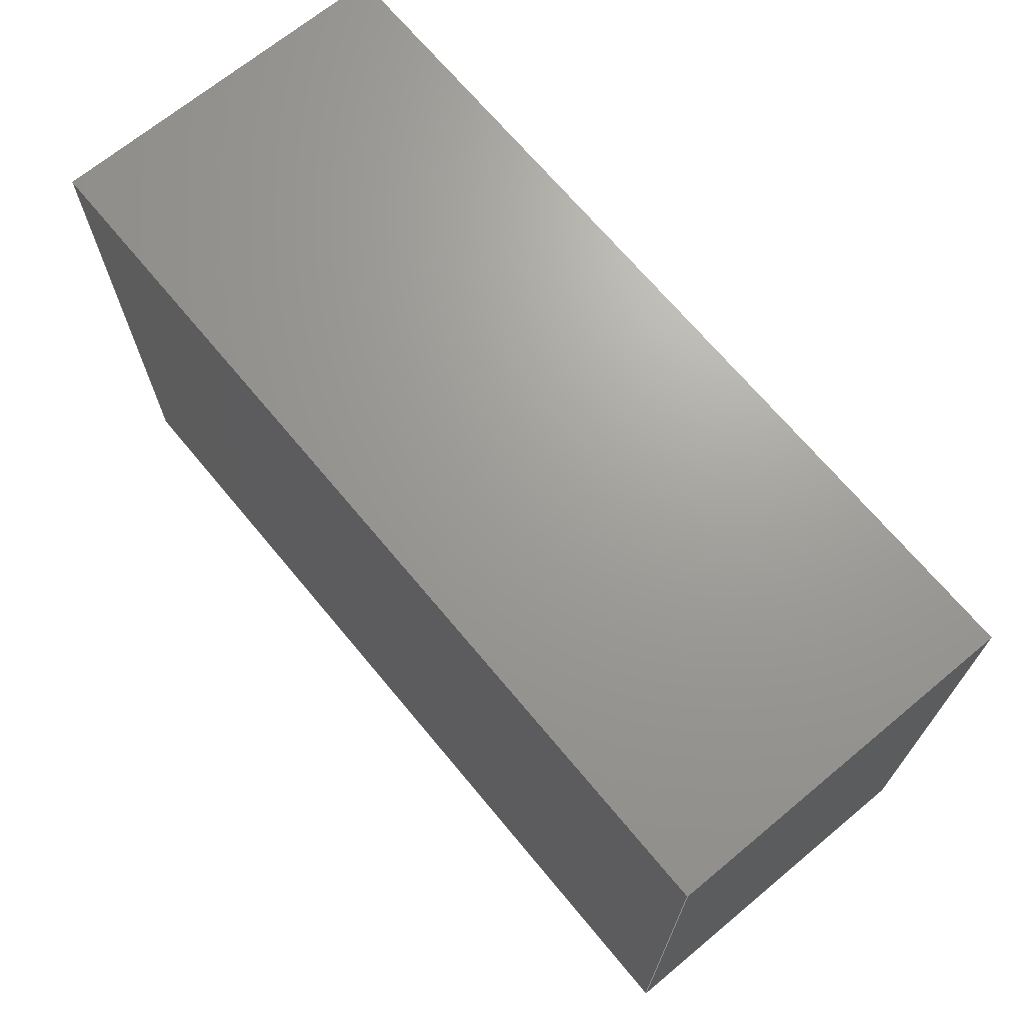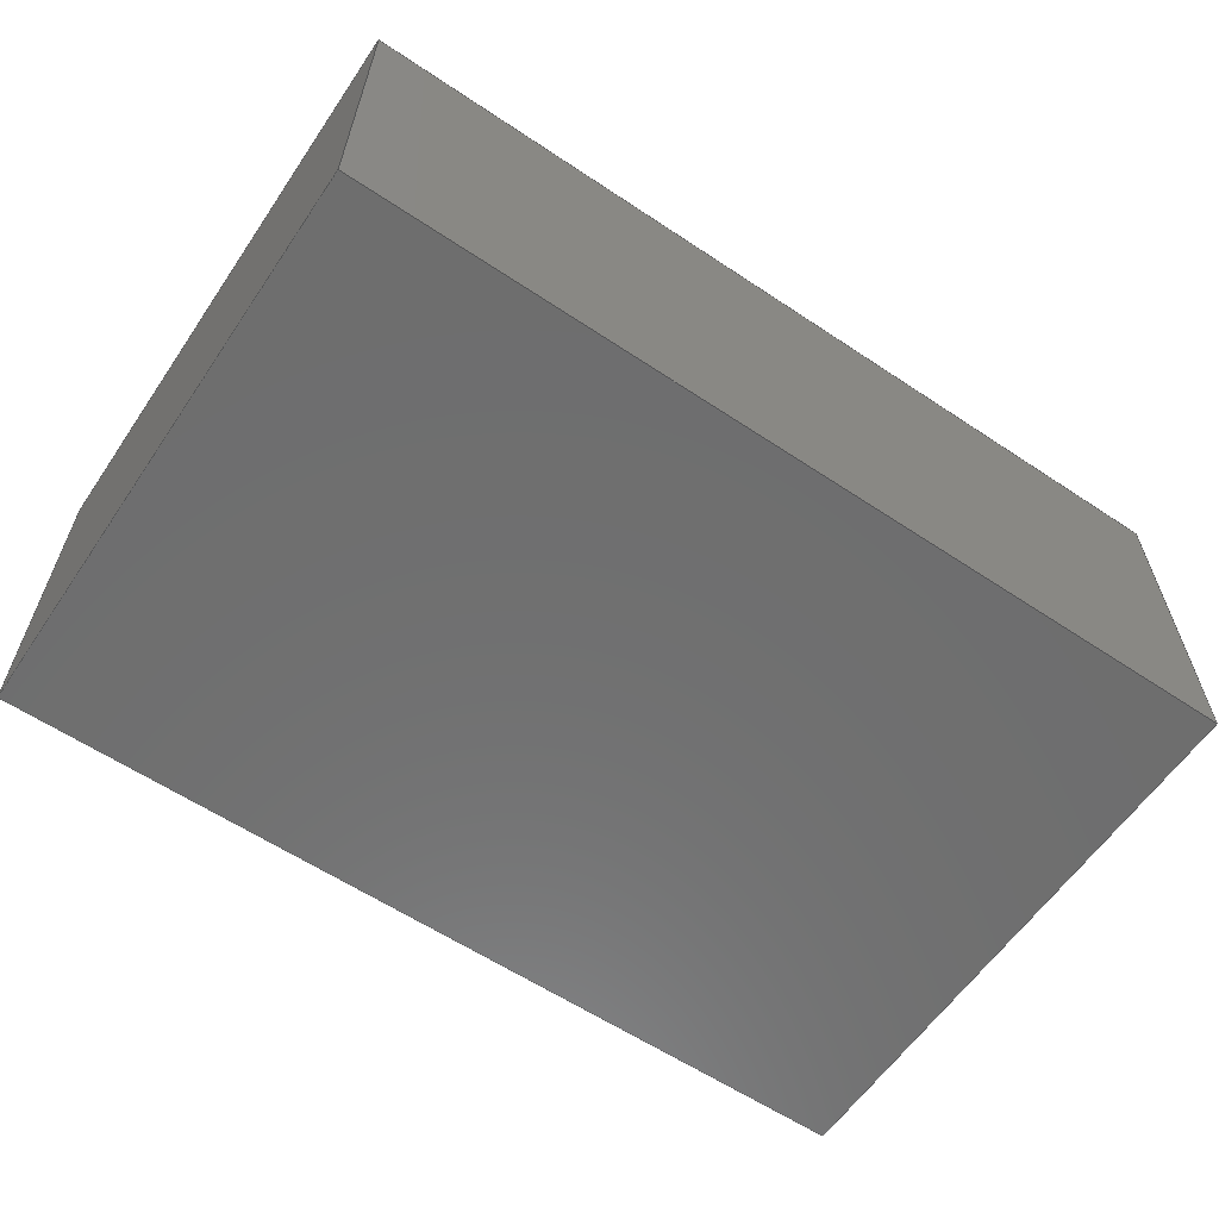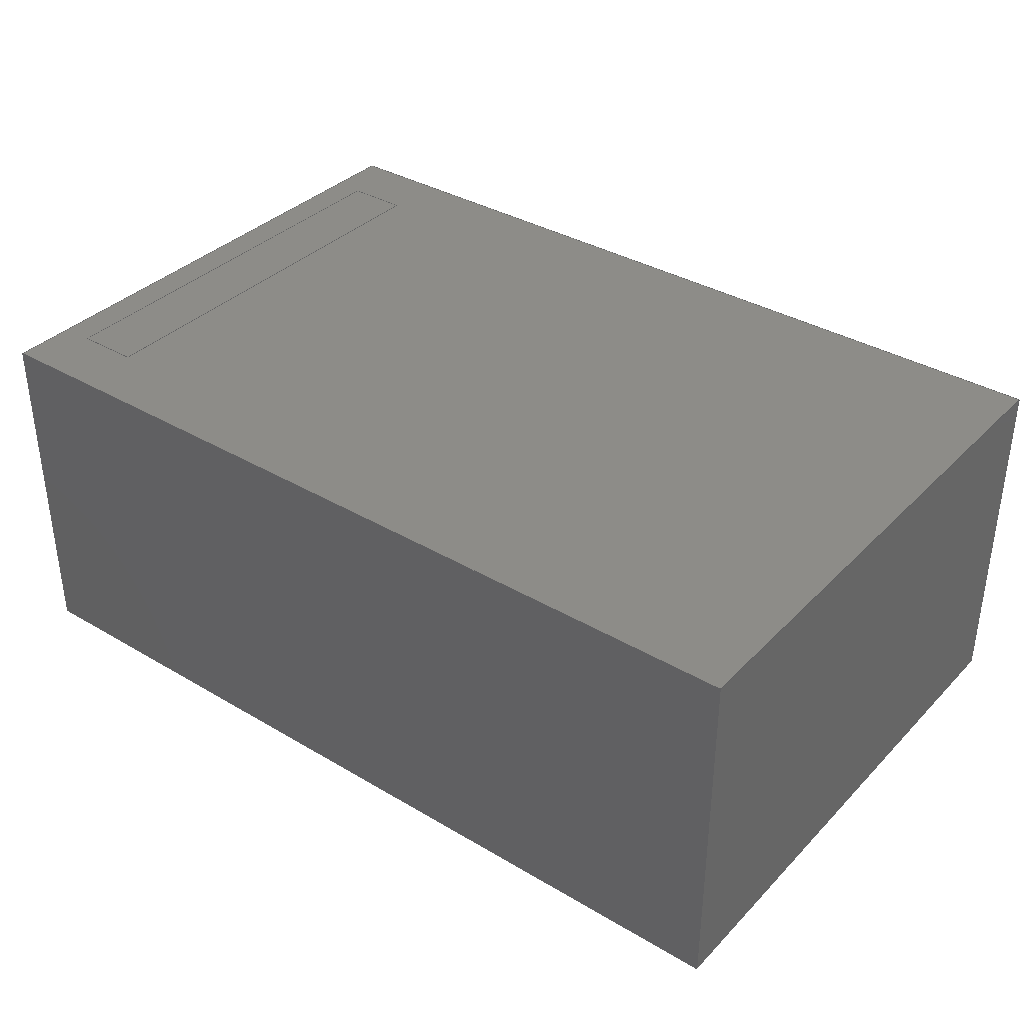
<metadata>
{"format":"step","ext":"step","renderer":"f3d","projection":"perspective","resolution":1024,"background":"white","views":[{"elev":68.9,"azim":50.3,"up":"+Z"},{"elev":-60.5,"azim":145.8,"up":"+Y"},{"elev":36.2,"azim":37.7,"up":"+Y"}]}
</metadata>
<code>
ISO-10303-21;
DATA;
#1=MECHANICAL_DESIGN_GEOMETRIC_PRESENTATION_REPRESENTATION('',(#176,#177),
#317);
#2=SHAPE_REPRESENTATION_RELATIONSHIP('SRR','None',#324,#3);
#3=ADVANCED_BREP_SHAPE_REPRESENTATION('',(#4),#316);
#4=MANIFOLD_SOLID_BREP('\X2\30DC30C730A3\X0\1',#189);
#5=FACE_BOUND('',#27,.T.);
#6=FACE_OUTER_BOUND('',#17,.T.);
#7=FACE_OUTER_BOUND('',#18,.T.);
#8=FACE_OUTER_BOUND('',#19,.T.);
#9=FACE_OUTER_BOUND('',#20,.T.);
#10=FACE_OUTER_BOUND('',#21,.T.);
#11=FACE_OUTER_BOUND('',#22,.T.);
#12=FACE_OUTER_BOUND('',#23,.T.);
#13=FACE_OUTER_BOUND('',#24,.T.);
#14=FACE_OUTER_BOUND('',#25,.T.);
#15=FACE_OUTER_BOUND('',#26,.T.);
#16=FACE_OUTER_BOUND('',#28,.T.);
#17=EDGE_LOOP('',(#117,#118,#119,#120));
#18=EDGE_LOOP('',(#121,#122,#123,#124));
#19=EDGE_LOOP('',(#125,#126,#127,#128));
#20=EDGE_LOOP('',(#129,#130,#131,#132));
#21=EDGE_LOOP('',(#133,#134,#135,#136));
#22=EDGE_LOOP('',(#137,#138,#139,#140));
#23=EDGE_LOOP('',(#141,#142,#143,#144));
#24=EDGE_LOOP('',(#145,#146,#147,#148));
#25=EDGE_LOOP('',(#149,#150,#151,#152));
#26=EDGE_LOOP('',(#153,#154,#155,#156));
#27=EDGE_LOOP('',(#157,#158,#159,#160));
#28=EDGE_LOOP('',(#161,#162,#163,#164));
#29=LINE('',#266,#53);
#30=LINE('',#268,#54);
#31=LINE('',#270,#55);
#32=LINE('',#271,#56);
#33=LINE('',#274,#57);
#34=LINE('',#276,#58);
#35=LINE('',#277,#59);
#36=LINE('',#280,#60);
#37=LINE('',#281,#61);
#38=LINE('',#284,#62);
#39=LINE('',#285,#63);
#40=LINE('',#287,#64);
#41=LINE('',#291,#65);
#42=LINE('',#293,#66);
#43=LINE('',#295,#67);
#44=LINE('',#296,#68);
#45=LINE('',#299,#69);
#46=LINE('',#301,#70);
#47=LINE('',#302,#71);
#48=LINE('',#305,#72);
#49=LINE('',#307,#73);
#50=LINE('',#308,#74);
#51=LINE('',#310,#75);
#52=LINE('',#311,#76);
#53=VECTOR('',#218,10);
#54=VECTOR('',#219,10);
#55=VECTOR('',#220,10);
#56=VECTOR('',#221,10);
#57=VECTOR('',#224,10);
#58=VECTOR('',#225,10);
#59=VECTOR('',#226,10);
#60=VECTOR('',#229,10);
#61=VECTOR('',#230,10);
#62=VECTOR('',#233,10);
#63=VECTOR('',#234,10);
#64=VECTOR('',#237,10);
#65=VECTOR('',#240,10);
#66=VECTOR('',#241,10);
#67=VECTOR('',#242,10);
#68=VECTOR('',#243,10);
#69=VECTOR('',#246,10);
#70=VECTOR('',#247,10);
#71=VECTOR('',#248,10);
#72=VECTOR('',#251,10);
#73=VECTOR('',#252,10);
#74=VECTOR('',#253,10);
#75=VECTOR('',#256,10);
#76=VECTOR('',#257,10);
#77=VERTEX_POINT('',#264);
#78=VERTEX_POINT('',#265);
#79=VERTEX_POINT('',#267);
#80=VERTEX_POINT('',#269);
#81=VERTEX_POINT('',#273);
#82=VERTEX_POINT('',#275);
#83=VERTEX_POINT('',#279);
#84=VERTEX_POINT('',#283);
#85=VERTEX_POINT('',#289);
#86=VERTEX_POINT('',#290);
#87=VERTEX_POINT('',#292);
#88=VERTEX_POINT('',#294);
#89=VERTEX_POINT('',#298);
#90=VERTEX_POINT('',#300);
#91=VERTEX_POINT('',#304);
#92=VERTEX_POINT('',#306);
#93=EDGE_CURVE('',#77,#78,#29,.T.);
#94=EDGE_CURVE('',#79,#77,#30,.T.);
#95=EDGE_CURVE('',#80,#79,#31,.T.);
#96=EDGE_CURVE('',#78,#80,#32,.T.);
#97=EDGE_CURVE('',#81,#80,#33,.T.);
#98=EDGE_CURVE('',#82,#81,#34,.T.);
#99=EDGE_CURVE('',#82,#78,#35,.T.);
#100=EDGE_CURVE('',#83,#79,#36,.T.);
#101=EDGE_CURVE('',#81,#83,#37,.T.);
#102=EDGE_CURVE('',#84,#77,#38,.T.);
#103=EDGE_CURVE('',#83,#84,#39,.T.);
#104=EDGE_CURVE('',#84,#82,#40,.T.);
#105=EDGE_CURVE('',#85,#86,#41,.T.);
#106=EDGE_CURVE('',#86,#87,#42,.T.);
#107=EDGE_CURVE('',#88,#87,#43,.T.);
#108=EDGE_CURVE('',#85,#88,#44,.T.);
#109=EDGE_CURVE('',#89,#85,#45,.T.);
#110=EDGE_CURVE('',#90,#88,#46,.T.);
#111=EDGE_CURVE('',#89,#90,#47,.T.);
#112=EDGE_CURVE('',#91,#89,#48,.T.);
#113=EDGE_CURVE('',#92,#90,#49,.T.);
#114=EDGE_CURVE('',#91,#92,#50,.T.);
#115=EDGE_CURVE('',#86,#91,#51,.T.);
#116=EDGE_CURVE('',#87,#92,#52,.T.);
#117=ORIENTED_EDGE('',*,*,#93,.F.);
#118=ORIENTED_EDGE('',*,*,#94,.F.);
#119=ORIENTED_EDGE('',*,*,#95,.F.);
#120=ORIENTED_EDGE('',*,*,#96,.F.);
#121=ORIENTED_EDGE('',*,*,#96,.T.);
#122=ORIENTED_EDGE('',*,*,#97,.F.);
#123=ORIENTED_EDGE('',*,*,#98,.F.);
#124=ORIENTED_EDGE('',*,*,#99,.T.);
#125=ORIENTED_EDGE('',*,*,#95,.T.);
#126=ORIENTED_EDGE('',*,*,#100,.F.);
#127=ORIENTED_EDGE('',*,*,#101,.F.);
#128=ORIENTED_EDGE('',*,*,#97,.T.);
#129=ORIENTED_EDGE('',*,*,#94,.T.);
#130=ORIENTED_EDGE('',*,*,#102,.F.);
#131=ORIENTED_EDGE('',*,*,#103,.F.);
#132=ORIENTED_EDGE('',*,*,#100,.T.);
#133=ORIENTED_EDGE('',*,*,#93,.T.);
#134=ORIENTED_EDGE('',*,*,#99,.F.);
#135=ORIENTED_EDGE('',*,*,#104,.F.);
#136=ORIENTED_EDGE('',*,*,#102,.T.);
#137=ORIENTED_EDGE('',*,*,#105,.T.);
#138=ORIENTED_EDGE('',*,*,#106,.T.);
#139=ORIENTED_EDGE('',*,*,#107,.F.);
#140=ORIENTED_EDGE('',*,*,#108,.F.);
#141=ORIENTED_EDGE('',*,*,#109,.T.);
#142=ORIENTED_EDGE('',*,*,#108,.T.);
#143=ORIENTED_EDGE('',*,*,#110,.F.);
#144=ORIENTED_EDGE('',*,*,#111,.F.);
#145=ORIENTED_EDGE('',*,*,#112,.T.);
#146=ORIENTED_EDGE('',*,*,#111,.T.);
#147=ORIENTED_EDGE('',*,*,#113,.F.);
#148=ORIENTED_EDGE('',*,*,#114,.F.);
#149=ORIENTED_EDGE('',*,*,#115,.T.);
#150=ORIENTED_EDGE('',*,*,#114,.T.);
#151=ORIENTED_EDGE('',*,*,#116,.F.);
#152=ORIENTED_EDGE('',*,*,#106,.F.);
#153=ORIENTED_EDGE('',*,*,#116,.T.);
#154=ORIENTED_EDGE('',*,*,#113,.T.);
#155=ORIENTED_EDGE('',*,*,#110,.T.);
#156=ORIENTED_EDGE('',*,*,#107,.T.);
#157=ORIENTED_EDGE('',*,*,#103,.T.);
#158=ORIENTED_EDGE('',*,*,#104,.T.);
#159=ORIENTED_EDGE('',*,*,#98,.T.);
#160=ORIENTED_EDGE('',*,*,#101,.T.);
#161=ORIENTED_EDGE('',*,*,#115,.F.);
#162=ORIENTED_EDGE('',*,*,#105,.F.);
#163=ORIENTED_EDGE('',*,*,#109,.F.);
#164=ORIENTED_EDGE('',*,*,#112,.F.);
#165=PLANE('',#203);
#166=PLANE('',#204);
#167=PLANE('',#205);
#168=PLANE('',#206);
#169=PLANE('',#207);
#170=PLANE('',#208);
#171=PLANE('',#209);
#172=PLANE('',#210);
#173=PLANE('',#211);
#174=PLANE('',#212);
#175=PLANE('',#213);
#176=STYLED_ITEM('',(#335),#178);
#177=STYLED_ITEM('',(#334),#4);
#178=ADVANCED_FACE('',(#6),#165,.F.);
#179=ADVANCED_FACE('',(#7),#166,.T.);
#180=ADVANCED_FACE('',(#8),#167,.T.);
#181=ADVANCED_FACE('',(#9),#168,.T.);
#182=ADVANCED_FACE('',(#10),#169,.T.);
#183=ADVANCED_FACE('',(#11),#170,.T.);
#184=ADVANCED_FACE('',(#12),#171,.T.);
#185=ADVANCED_FACE('',(#13),#172,.T.);
#186=ADVANCED_FACE('',(#14),#173,.T.);
#187=ADVANCED_FACE('',(#15,#5),#174,.T.);
#188=ADVANCED_FACE('',(#16),#175,.F.);
#189=CLOSED_SHELL('',(#178,#179,#180,#181,#182,#183,#184,#185,#186,#187,
#188));
#190=DERIVED_UNIT_ELEMENT(#192,1);
#191=DERIVED_UNIT_ELEMENT(#319,3);
#192=(
MASS_UNIT()
NAMED_UNIT(*)
SI_UNIT(.KILO.,.GRAM.)
);
#193=DERIVED_UNIT((#190,#191));
#194=MEASURE_REPRESENTATION_ITEM('density measure',
POSITIVE_RATIO_MEASURE(7850),#193);
#195=PROPERTY_DEFINITION_REPRESENTATION(#200,#197);
#196=PROPERTY_DEFINITION_REPRESENTATION(#201,#198);
#197=REPRESENTATION('material name',(#199),#316);
#198=REPRESENTATION('density',(#194),#316);
#199=DESCRIPTIVE_REPRESENTATION_ITEM('\X2\92FC\X0\','\X2\92FC\X0\');
#200=PROPERTY_DEFINITION('material property','material name',#326);
#201=PROPERTY_DEFINITION('material property','density of part',#326);
#202=AXIS2_PLACEMENT_3D('placement',#262,#214,#215);
#203=AXIS2_PLACEMENT_3D('',#263,#216,#217);
#204=AXIS2_PLACEMENT_3D('',#272,#222,#223);
#205=AXIS2_PLACEMENT_3D('',#278,#227,#228);
#206=AXIS2_PLACEMENT_3D('',#282,#231,#232);
#207=AXIS2_PLACEMENT_3D('',#286,#235,#236);
#208=AXIS2_PLACEMENT_3D('',#288,#238,#239);
#209=AXIS2_PLACEMENT_3D('',#297,#244,#245);
#210=AXIS2_PLACEMENT_3D('',#303,#249,#250);
#211=AXIS2_PLACEMENT_3D('',#309,#254,#255);
#212=AXIS2_PLACEMENT_3D('',#312,#258,#259);
#213=AXIS2_PLACEMENT_3D('',#313,#260,#261);
#214=DIRECTION('axis',(0,0,1));
#215=DIRECTION('refdir',(1,0,0));
#216=DIRECTION('center_axis',(0,-1,0));
#217=DIRECTION('ref_axis',(0,0,-1));
#218=DIRECTION('',(0,0,-1));
#219=DIRECTION('',(-1,0,0));
#220=DIRECTION('',(0,0,1));
#221=DIRECTION('',(1,0,0));
#222=DIRECTION('center_axis',(0,0,-1));
#223=DIRECTION('ref_axis',(-1,0,0));
#224=DIRECTION('',(0,1,0));
#225=DIRECTION('',(1,0,0));
#226=DIRECTION('',(0,1,0));
#227=DIRECTION('center_axis',(1,0,0));
#228=DIRECTION('ref_axis',(0,0,-1));
#229=DIRECTION('',(0,1,0));
#230=DIRECTION('',(0,0,1));
#231=DIRECTION('center_axis',(0,0,1));
#232=DIRECTION('ref_axis',(1,0,0));
#233=DIRECTION('',(0,1,0));
#234=DIRECTION('',(-1,0,0));
#235=DIRECTION('center_axis',(-1,0,0));
#236=DIRECTION('ref_axis',(0,0,1));
#237=DIRECTION('',(0,0,-1));
#238=DIRECTION('center_axis',(0,0,-1));
#239=DIRECTION('ref_axis',(-1,0,0));
#240=DIRECTION('',(-1,0,0));
#241=DIRECTION('',(0,1,0));
#242=DIRECTION('',(-1,0,0));
#243=DIRECTION('',(0,1,0));
#244=DIRECTION('center_axis',(1,0,0));
#245=DIRECTION('ref_axis',(0,0,-1));
#246=DIRECTION('',(0,0,-1));
#247=DIRECTION('',(0,0,-1));
#248=DIRECTION('',(0,1,0));
#249=DIRECTION('center_axis',(0,0,1));
#250=DIRECTION('ref_axis',(1,0,0));
#251=DIRECTION('',(1,0,0));
#252=DIRECTION('',(1,0,0));
#253=DIRECTION('',(0,1,0));
#254=DIRECTION('center_axis',(-1,0,0));
#255=DIRECTION('ref_axis',(0,0,1));
#256=DIRECTION('',(0,0,1));
#257=DIRECTION('',(0,0,1));
#258=DIRECTION('center_axis',(0,1,0));
#259=DIRECTION('ref_axis',(0,0,1));
#260=DIRECTION('center_axis',(0,1,0));
#261=DIRECTION('ref_axis',(1,0,0));
#262=CARTESIAN_POINT('',(0,0,0));
#263=CARTESIAN_POINT('Origin',(-6,5.601,-6.706e-08));
#264=CARTESIAN_POINT('',(-6.5,5.601,3.5));
#265=CARTESIAN_POINT('',(-6.5,5.601,-3.5));
#266=CARTESIAN_POINT('',(-6.5,5.601,-1.75));
#267=CARTESIAN_POINT('',(-5.5,5.601,3.5));
#268=CARTESIAN_POINT('',(-6.25,5.601,3.5));
#269=CARTESIAN_POINT('',(-5.5,5.601,-3.5));
#270=CARTESIAN_POINT('',(-5.5,5.601,1.75));
#271=CARTESIAN_POINT('',(-5.75,5.601,-3.5));
#272=CARTESIAN_POINT('Origin',(-5.5,5.55,-3.5));
#273=CARTESIAN_POINT('',(-5.5,5.6,-3.5));
#274=CARTESIAN_POINT('',(-5.5,5.55,-3.5));
#275=CARTESIAN_POINT('',(-6.5,5.6,-3.5));
#276=CARTESIAN_POINT('',(-3.25,5.6,-3.5));
#277=CARTESIAN_POINT('',(-6.5,5.55,-3.5));
#278=CARTESIAN_POINT('Origin',(-5.5,5.55,3.5));
#279=CARTESIAN_POINT('',(-5.5,5.6,3.5));
#280=CARTESIAN_POINT('',(-5.5,5.55,3.5));
#281=CARTESIAN_POINT('',(-5.5,5.6,-1.75));
#282=CARTESIAN_POINT('Origin',(-6.5,5.55,3.5));
#283=CARTESIAN_POINT('',(-6.5,5.6,3.5));
#284=CARTESIAN_POINT('',(-6.5,5.55,3.5));
#285=CARTESIAN_POINT('',(-2.75,5.6,3.5));
#286=CARTESIAN_POINT('Origin',(-6.5,5.55,-3.5));
#287=CARTESIAN_POINT('',(-6.5,5.6,1.75));
#288=CARTESIAN_POINT('Origin',(7,0,-4.5));
#289=CARTESIAN_POINT('',(7,0,-4.5));
#290=CARTESIAN_POINT('',(-7,0,-4.5));
#291=CARTESIAN_POINT('',(7,0,-4.5));
#292=CARTESIAN_POINT('',(-7,5.6,-4.5));
#293=CARTESIAN_POINT('',(-7,0,-4.5));
#294=CARTESIAN_POINT('',(7,5.6,-4.5));
#295=CARTESIAN_POINT('',(7,5.6,-4.5));
#296=CARTESIAN_POINT('',(7,0,-4.5));
#297=CARTESIAN_POINT('Origin',(7,0,4.5));
#298=CARTESIAN_POINT('',(7,0,4.5));
#299=CARTESIAN_POINT('',(7,0,4.5));
#300=CARTESIAN_POINT('',(7,5.6,4.5));
#301=CARTESIAN_POINT('',(7,5.6,4.5));
#302=CARTESIAN_POINT('',(7,0,4.5));
#303=CARTESIAN_POINT('Origin',(-7,0,4.5));
#304=CARTESIAN_POINT('',(-7,0,4.5));
#305=CARTESIAN_POINT('',(-7,0,4.5));
#306=CARTESIAN_POINT('',(-7,5.6,4.5));
#307=CARTESIAN_POINT('',(-7,5.6,4.5));
#308=CARTESIAN_POINT('',(-7,0,4.5));
#309=CARTESIAN_POINT('Origin',(-7,0,-4.5));
#310=CARTESIAN_POINT('',(-7,0,-4.5));
#311=CARTESIAN_POINT('',(-7,5.6,-4.5));
#312=CARTESIAN_POINT('Origin',(0,5.6,0));
#313=CARTESIAN_POINT('Origin',(0,0,0));
#314=UNCERTAINTY_MEASURE_WITH_UNIT(LENGTH_MEASURE(0.01),#318,
'DISTANCE_ACCURACY_VALUE',
'Maximum model space distance between geometric entities at asserted c
onnectivities');
#315=UNCERTAINTY_MEASURE_WITH_UNIT(LENGTH_MEASURE(0.01),#318,
'DISTANCE_ACCURACY_VALUE',
'Maximum model space distance between geometric entities at asserted c
onnectivities');
#316=(
GEOMETRIC_REPRESENTATION_CONTEXT(3)
GLOBAL_UNCERTAINTY_ASSIGNED_CONTEXT((#314))
GLOBAL_UNIT_ASSIGNED_CONTEXT((#318,#321,#320))
REPRESENTATION_CONTEXT('','3D')
);
#317=(
GEOMETRIC_REPRESENTATION_CONTEXT(3)
GLOBAL_UNCERTAINTY_ASSIGNED_CONTEXT((#315))
GLOBAL_UNIT_ASSIGNED_CONTEXT((#318,#321,#320))
REPRESENTATION_CONTEXT('','3D')
);
#318=(
LENGTH_UNIT()
NAMED_UNIT(*)
SI_UNIT(.MILLI.,.METRE.)
);
#319=(
LENGTH_UNIT()
NAMED_UNIT(*)
SI_UNIT($,.METRE.)
);
#320=(
NAMED_UNIT(*)
SI_UNIT($,.STERADIAN.)
SOLID_ANGLE_UNIT()
);
#321=(
NAMED_UNIT(*)
PLANE_ANGLE_UNIT()
SI_UNIT($,.RADIAN.)
);
#322=SHAPE_DEFINITION_REPRESENTATION(#323,#324);
#323=PRODUCT_DEFINITION_SHAPE('',$,#326);
#324=SHAPE_REPRESENTATION('',(#202),#316);
#325=PRODUCT_DEFINITION_CONTEXT('part definition',#330,'design');
#326=PRODUCT_DEFINITION('(\X2\672A4FDD5B58\X0\)','(\X2\672A4FDD5B58\X0\)',
#327,#325);
#327=PRODUCT_DEFINITION_FORMATION('',$,#332);
#328=PRODUCT_RELATED_PRODUCT_CATEGORY('(\X2\672A4FDD5B58\X0\)',
'(\X2\672A4FDD5B58\X0\)',(#332));
#329=APPLICATION_PROTOCOL_DEFINITION('international standard',
'automotive_design',2009,#330);
#330=APPLICATION_CONTEXT(
'Core Data for Automotive Mechanical Design Process');
#331=PRODUCT_CONTEXT('part definition',#330,'mechanical');
#332=PRODUCT('(\X2\672A4FDD5B58\X0\)','(\X2\672A4FDD5B58\X0\)',$,(#331));
#333=PRESENTATION_STYLE_ASSIGNMENT((#336));
#334=PRESENTATION_STYLE_ASSIGNMENT((#337));
#335=PRESENTATION_STYLE_ASSIGNMENT((#338));
#336=SURFACE_STYLE_USAGE(.BOTH.,#339);
#337=SURFACE_STYLE_USAGE(.BOTH.,#340);
#338=SURFACE_STYLE_USAGE(.BOTH.,#341);
#339=SURFACE_SIDE_STYLE('',(#342));
#340=SURFACE_SIDE_STYLE('',(#343));
#341=SURFACE_SIDE_STYLE('',(#344));
#342=SURFACE_STYLE_FILL_AREA(#345);
#343=SURFACE_STYLE_FILL_AREA(#346);
#344=SURFACE_STYLE_FILL_AREA(#347);
#345=FILL_AREA_STYLE('\X2\92FC\X0\ - \X2\30B530C630F3\X0\',(#348));
#346=FILL_AREA_STYLE('\X2\30DinfB930C130C330AF\X0\ - \X2\30DE30C330C8\X0\(
\X2\767D\X0\)',(#349));
#347=FILL_AREA_STYLE('\X2\30DinfB930C130C330AF\X0\ - \X2\30DE30C330C8\X0\(
\X2\9ED2\X0\)',(#350));
#348=FILL_AREA_STYLE_COLOUR('\X2\92FC\X0\ - \X2\30B530C630F3\X0\',#351);
#349=FILL_AREA_STYLE_COLOUR('\X2\30DinfB930C130C330AF\X0\ - \X2\30DE30C330C8\X0\(
\X2\767D\X0\)',#352);
#350=FILL_AREA_STYLE_COLOUR('\X2\30DinfB930C130C330AF\X0\ - \X2\30DE30C330C8\X0\(
\X2\9ED2\X0\)',#353);
#351=COLOUR_RGB('\X2\92FC\X0\ - \X2\30B530C630F3\X0\',0.6275,
0.6275,0.6275);
#352=COLOUR_RGB('\X2\30DinfB930C130C330AF\X0\ - \X2\30DE30C330C8\X0\(
\X2\767D\X0\)',0.9647,0.9647,0.9529);
#353=COLOUR_RGB('\X2\30DinfB930C130C330AF\X0\ - \X2\30DE30C330C8\X0\(
\X2\9ED2\X0\)',0.09804,0.09804,0.09804);
ENDSEC;
END-ISO-10303-21;

</code>
